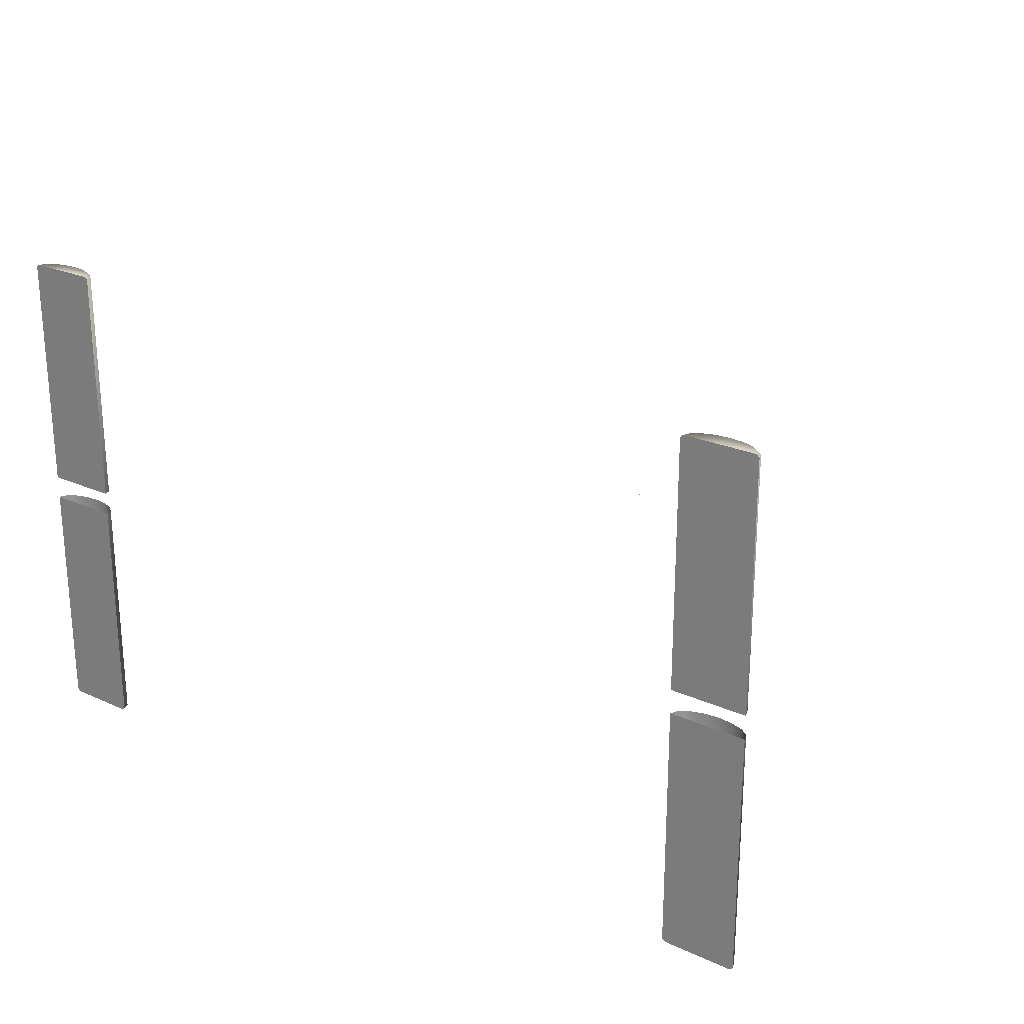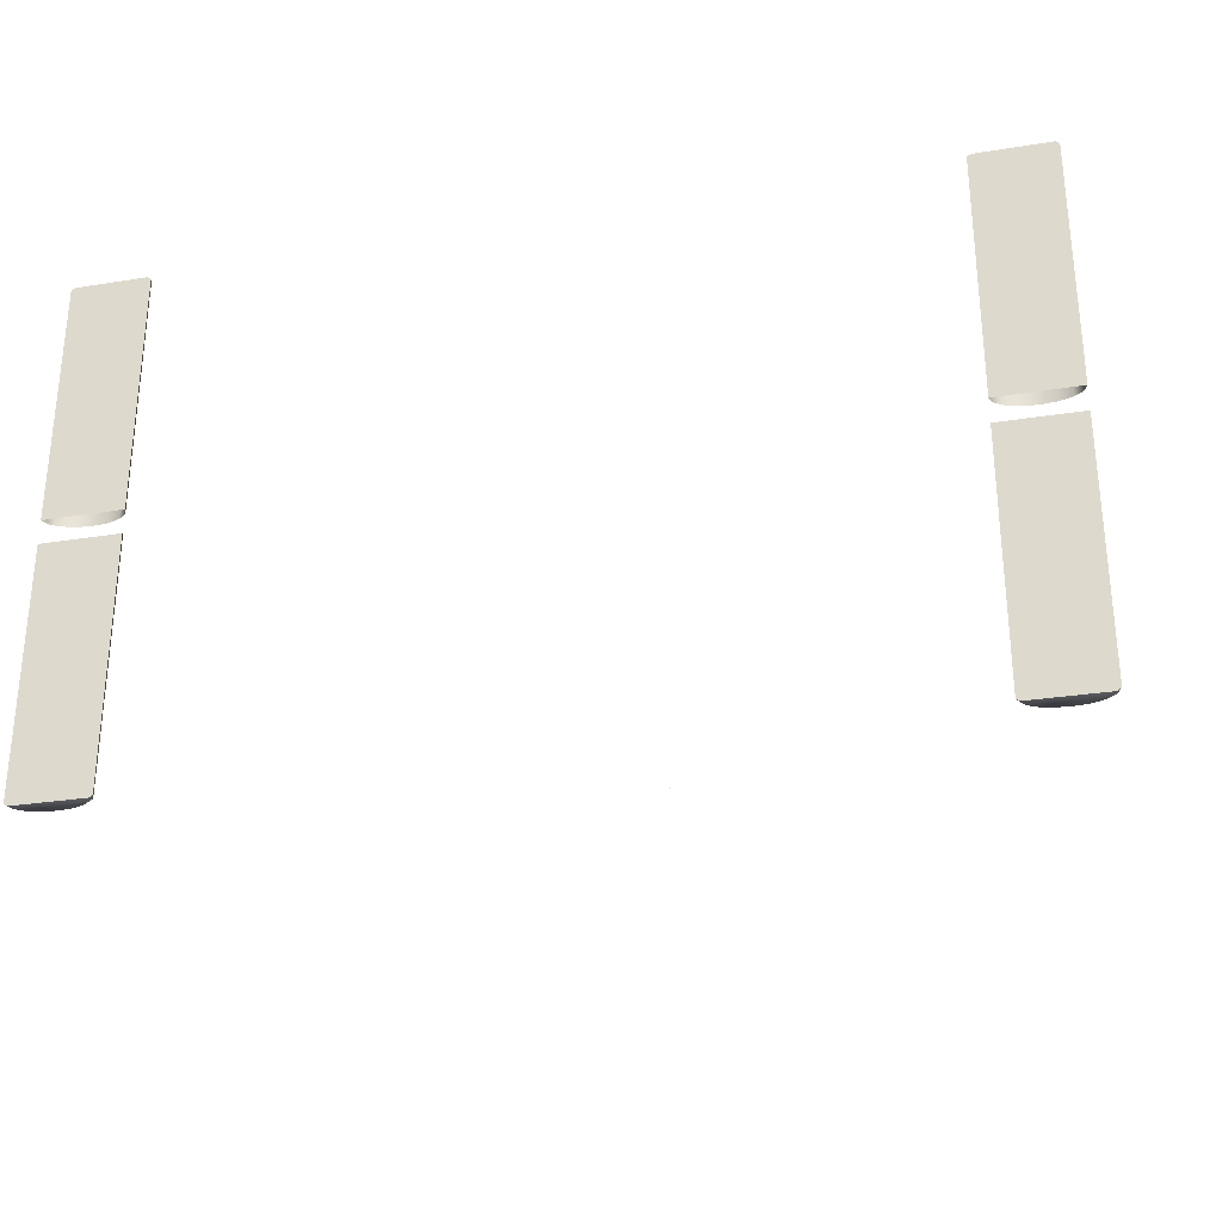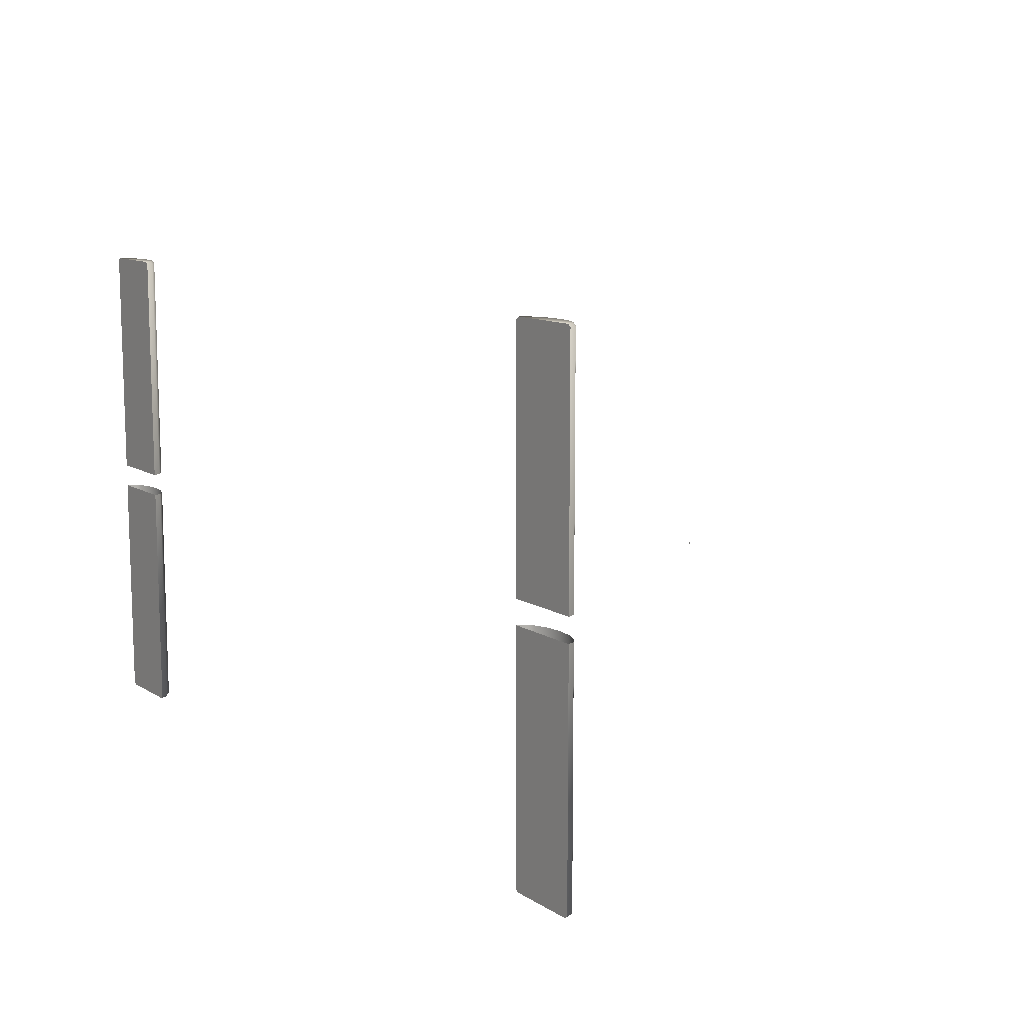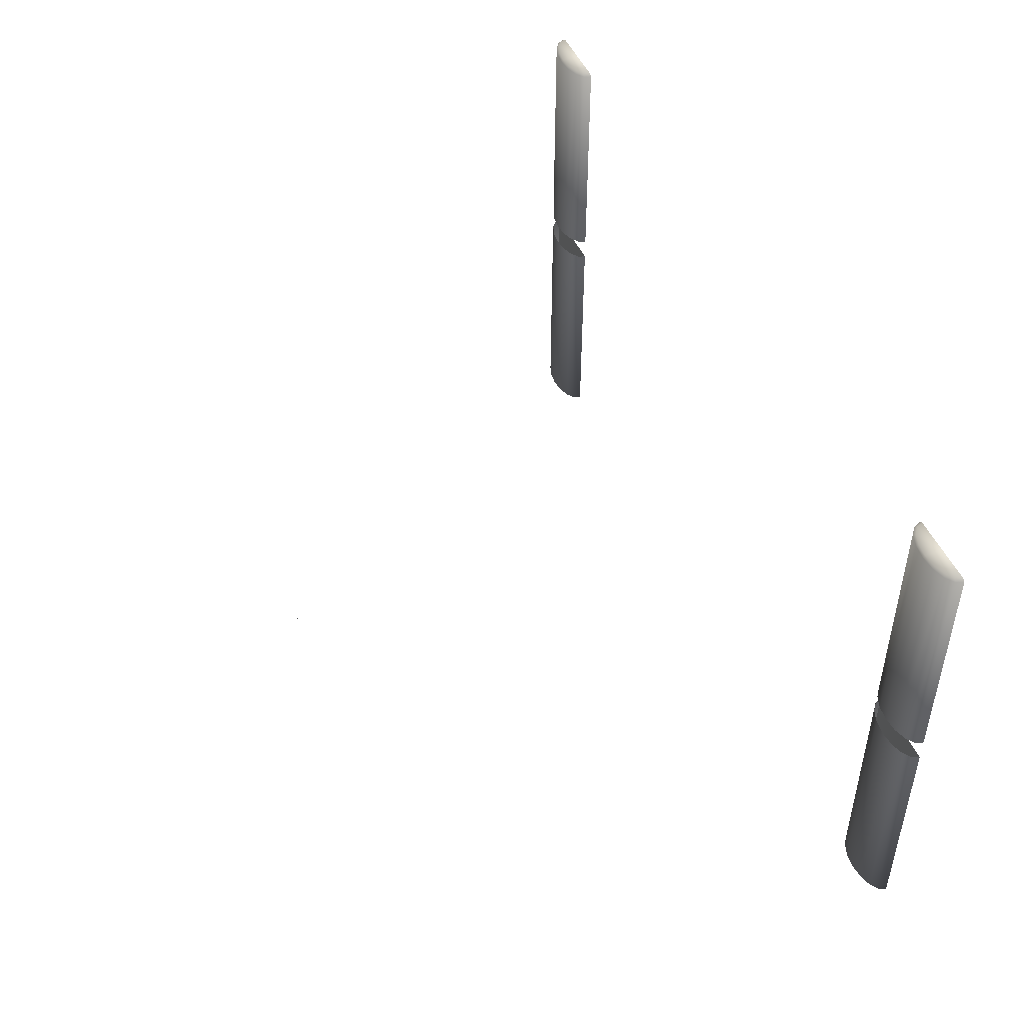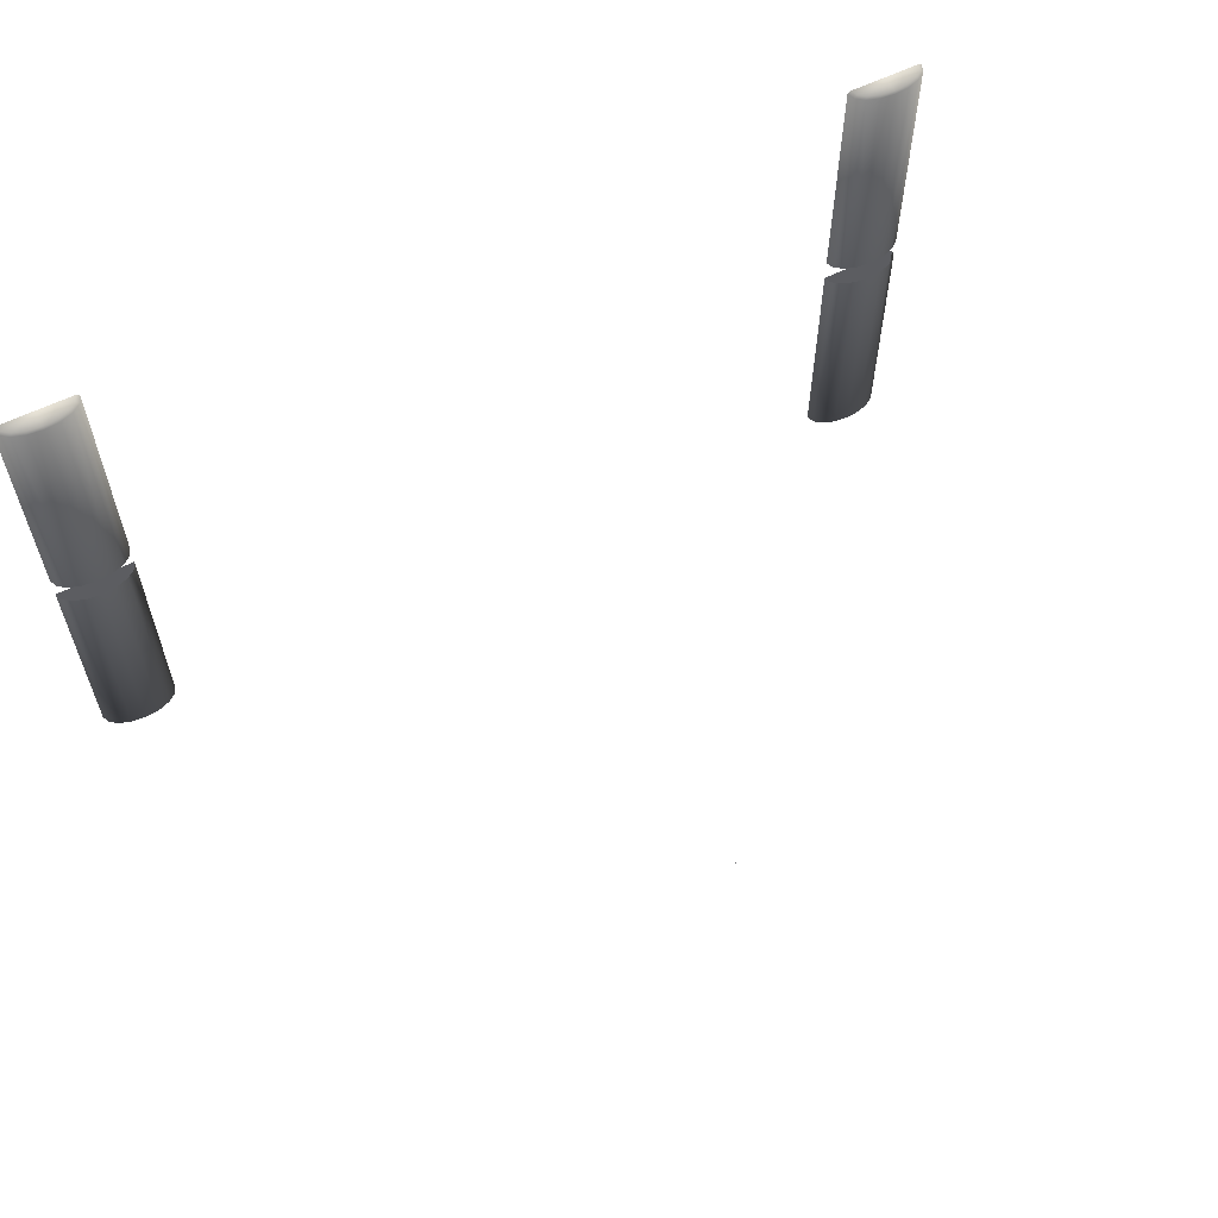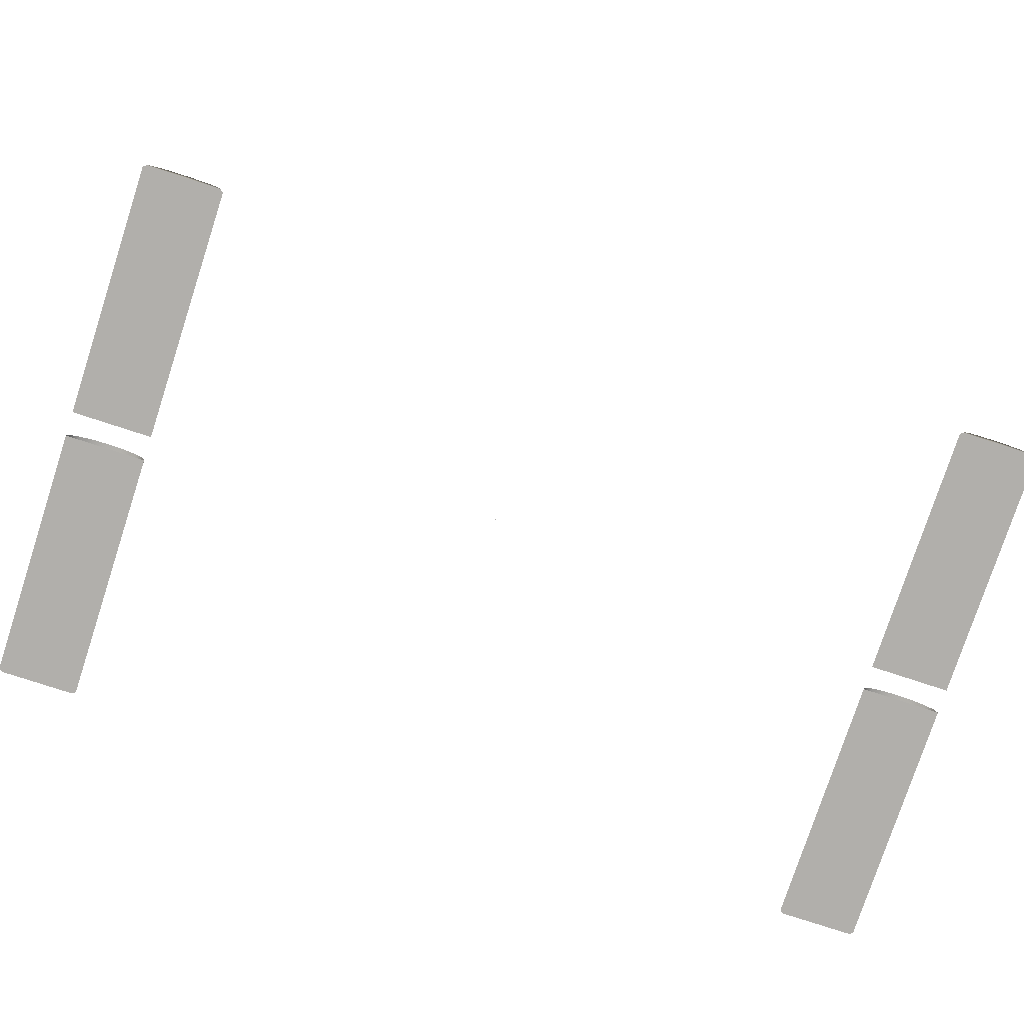
<metadata>
{"format":"obj","ext":"obj","renderer":"f3d","projection":"perspective","resolution":1024,"background":"white","views":[{"elev":23.8,"azim":-142.9,"up":"+Y"},{"elev":-28.9,"azim":-166.6,"up":"+Y"},{"elev":11.3,"azim":-124.7,"up":"+Y"},{"elev":47.9,"azim":67.4,"up":"+Y"},{"elev":59.8,"azim":-26.8,"up":"+Y"},{"elev":-78.2,"azim":161.9,"up":"+Z"}]}
</metadata>
<code>
o MeshTelevisionStand_19_1_GeomSubset_1
v 0.00072 -0.06106 0.02173
v -0.00072 -0.06106 0.02173
v 0.00072 -0.05962 0.02173
v -0.00072 -0.05962 0.02173
v 0.00072 -0.06106 0.02173
v -0.00072 -0.06106 0.02173
v 0.00072 -0.05962 0.02173
v -0.00072 -0.05962 0.02173
v 0.00072 -0.06106 0.02173
v -0.00072 -0.06106 0.02173
v 0.00072 -0.05962 0.02173
v -0.00072 -0.05962 0.02173
v 0.00072 -0.06106 0.02173
v -0.00072 -0.06106 0.02173
v 0.00072 -0.05962 0.02173
v -0.00072 -0.05962 0.02173
v 0.00072 -0.06106 0.02173
v -0.00072 -0.06106 0.02173
v 0.00072 -0.05962 0.02173
v -0.00072 -0.05962 0.02173
v 0 -0.04645 -0.07226
v 0 -0.04645 -0.1323
v 0 -0.04645 -0.009635
v 0 -0.06601 -0.1323
v 0 -0.06601 -0.009635
v 0.3746 -0.2381 -0.4397
v 0.3746 -0.01125 -0.4397
v 0.3388 -0.01125 -0.4397
v 0.3415 -0.01125 -0.4329
v 0.3493 -0.01125 -0.427
v 0.3609 -0.01125 -0.4231
v 0.3746 -0.01125 -0.4217
v 0.3536 -0.01125 -0.1145
v 0.3746 -0.01125 -0.1145
v 0.3496 -0.01125 -0.4136
v 0.3746 -0.01125 -0.4136
v 0.3624 -0.01125 -0.4189
v 0.3746 -0.01125 -0.4189
v 0.3536 -0.000283 -0.1145
v 0.3746 -0.000283 -0.4397
v 0.3388 -0.000283 -0.4397
v 0.3415 -0.000283 -0.4329
v 0.3496 -0.000283 -0.4136
v 0.3542 -0.01125 -0.416
v 0.3746 -0.01125 -0.416
v 0.3746 -0.2357 -0.4217
v 0.3746 -0.2381 -0.4234
v 0.362 -0.2381 -0.4246
v 0.3609 -0.2357 -0.4231
v 0.3514 -0.2381 -0.4282
v 0.3493 -0.2357 -0.427
v 0.3443 -0.2381 -0.4335
v 0.3415 -0.2357 -0.4329
v 0.3388 -0.2357 -0.4397
v 0.3419 -0.2381 -0.4397
v 0.4106 -0.01125 -0.4397
v 0.4078 -0.01125 -0.4329
v 0.4 -0.01125 -0.427
v 0.3884 -0.01125 -0.4231
v 0.3957 -0.01125 -0.1145
v 0.3997 -0.01125 -0.4136
v 0.3869 -0.01125 -0.4189
v 0.3957 -0.000283 -0.1145
v 0.4106 -0.000283 -0.4397
v 0.4078 -0.000283 -0.4329
v 0.3997 -0.000283 -0.4136
v 0.3951 -0.01125 -0.416
v 0.3873 -0.2381 -0.4246
v 0.3884 -0.2357 -0.4231
v 0.3979 -0.2381 -0.4282
v 0.4 -0.2357 -0.427
v 0.405 -0.2381 -0.4335
v 0.4078 -0.2357 -0.4329
v 0.4106 -0.2357 -0.4397
v 0.4075 -0.2381 -0.4397
v 0.3746 0.2375 -0.4397
v 0.3746 0.01068 -0.4397
v 0.3388 0.01068 -0.4397
v 0.3415 0.01068 -0.4329
v 0.3493 0.01068 -0.427
v 0.3609 0.01068 -0.4231
v 0.3746 0.01068 -0.4217
v 0.3536 0.01068 -0.1145
v 0.3746 0.01068 -0.1145
v 0.3496 0.01068 -0.4136
v 0.3746 0.01068 -0.4136
v 0.3624 0.01068 -0.4189
v 0.3746 0.01068 -0.4189
v 0.3542 0.01068 -0.416
v 0.3746 0.01068 -0.416
v 0.3746 0.2351 -0.4217
v 0.3746 0.2375 -0.4234
v 0.362 0.2375 -0.4246
v 0.3609 0.2351 -0.4231
v 0.3514 0.2375 -0.4282
v 0.3493 0.2351 -0.427
v 0.3443 0.2375 -0.4335
v 0.3415 0.2351 -0.4329
v 0.3388 0.2351 -0.4397
v 0.3419 0.2375 -0.4397
v 0.4106 0.01068 -0.4397
v 0.4078 0.01068 -0.4329
v 0.4 0.01068 -0.427
v 0.3884 0.01068 -0.4231
v 0.3957 0.01068 -0.1145
v 0.3997 0.01068 -0.4136
v 0.3869 0.01068 -0.4189
v 0.3951 0.01068 -0.416
v 0.3873 0.2375 -0.4246
v 0.3884 0.2351 -0.4231
v 0.3979 0.2375 -0.4282
v 0.4 0.2351 -0.427
v 0.405 0.2375 -0.4335
v 0.4078 0.2351 -0.4329
v 0.4106 0.2351 -0.4397
v 0.4075 0.2375 -0.4397
v 0.3536 -0.01309 -0.1022
v 0.3746 -0.01309 -0.1022
v 0.3536 -0.003581 -0.0967
v 0.3957 -0.003581 -0.0967
v 0.3957 -0.01309 -0.1022
v 0.3536 0.00593 -0.09124
v 0.3746 0.00593 -0.09124
v 0.3957 0.00593 -0.09124
v 0.3536 -0.02016 -0.09132
v 0.3746 -0.02016 -0.09132
v 0.3536 -0.01214 -0.08383
v 0.3957 -0.01214 -0.08383
v 0.3957 -0.02016 -0.09132
v 0.3536 -0.004135 -0.07634
v 0.3746 -0.004135 -0.07634
v 0.3957 -0.004135 -0.07634
v 0.3536 -0.0295 -0.08493
v 0.3746 -0.0295 -0.08493
v 0.3536 -0.02539 -0.07476
v 0.3957 -0.02539 -0.07476
v 0.3957 -0.0295 -0.08493
v 0.3536 -0.02127 -0.0646
v 0.3746 -0.02127 -0.0646
v 0.3957 -0.02127 -0.0646
v 0.3536 -0.04645 -0.08243
v 0.3746 -0.04645 -0.08243
v 0.3536 -0.04645 -0.07226
v 0.3957 -0.04645 -0.07226
v 0.3957 -0.04645 -0.08243
v 0.3536 -0.04645 -0.0621
v 0.3746 -0.04645 -0.0621
v 0.3957 -0.04645 -0.0621
v 0.4034 -0.04645 -0.1323
v 0.4498 -0.04645 -0.07279
v 0.4369 -0.04645 -0.1161
v 0.4034 -0.04645 -0.009635
v 0.4369 -0.04645 -0.02942
v 0.4034 -0.06601 -0.1323
v 0.4498 -0.06601 -0.07279
v 0.4369 -0.06601 -0.1161
v 0.4034 -0.06601 -0.009635
v 0.4369 -0.06601 -0.02942
v 0 -0.06601 -0.0723
v 0 -0.06601 -0.1039
v 0 -0.06601 -0.04071
v -0.3746 -0.2381 -0.4397
v -0.3746 -0.01125 -0.4397
v -0.3388 -0.01125 -0.4397
v -0.3415 -0.01125 -0.4329
v -0.3493 -0.01125 -0.427
v -0.3609 -0.01125 -0.4231
v -0.3746 -0.01125 -0.4217
v -0.3536 -0.01125 -0.1145
v -0.3746 -0.01125 -0.1145
v -0.3496 -0.01125 -0.4136
v -0.3746 -0.01125 -0.4136
v -0.3624 -0.01125 -0.4189
v -0.3746 -0.01125 -0.4189
v -0.3536 -0.000283 -0.1145
v -0.3746 -0.000283 -0.4397
v -0.3388 -0.000283 -0.4397
v -0.3415 -0.000283 -0.4329
v -0.3496 -0.000283 -0.4136
v -0.3542 -0.01125 -0.416
v -0.3746 -0.01125 -0.416
v -0.3746 -0.2357 -0.4217
v -0.3746 -0.2381 -0.4234
v -0.362 -0.2381 -0.4246
v -0.3609 -0.2357 -0.4231
v -0.3514 -0.2381 -0.4282
v -0.3493 -0.2357 -0.427
v -0.3443 -0.2381 -0.4335
v -0.3415 -0.2357 -0.4329
v -0.3388 -0.2357 -0.4397
v -0.3419 -0.2381 -0.4397
v -0.4106 -0.01125 -0.4397
v -0.4078 -0.01125 -0.4329
v -0.4 -0.01125 -0.427
v -0.3884 -0.01125 -0.4231
v -0.3957 -0.01125 -0.1145
v -0.3997 -0.01125 -0.4136
v -0.3869 -0.01125 -0.4189
v -0.3957 -0.000283 -0.1145
v -0.4106 -0.000283 -0.4397
v -0.4078 -0.000283 -0.4329
v -0.3997 -0.000283 -0.4136
v -0.3951 -0.01125 -0.416
v -0.3873 -0.2381 -0.4246
v -0.3884 -0.2357 -0.4231
v -0.3979 -0.2381 -0.4282
v -0.4 -0.2357 -0.427
v -0.405 -0.2381 -0.4335
v -0.4078 -0.2357 -0.4329
v -0.4106 -0.2357 -0.4397
v -0.4075 -0.2381 -0.4397
v -0.3746 0.2375 -0.4397
v -0.3746 0.01068 -0.4397
v -0.3388 0.01068 -0.4397
v -0.3415 0.01068 -0.4329
v -0.3493 0.01068 -0.427
v -0.3609 0.01068 -0.4231
v -0.3746 0.01068 -0.4217
v -0.3536 0.01068 -0.1145
v -0.3746 0.01068 -0.1145
v -0.3496 0.01068 -0.4136
v -0.3746 0.01068 -0.4136
v -0.3624 0.01068 -0.4189
v -0.3746 0.01068 -0.4189
v -0.3542 0.01068 -0.416
v -0.3746 0.01068 -0.416
v -0.3746 0.2351 -0.4217
v -0.3746 0.2375 -0.4234
v -0.362 0.2375 -0.4246
v -0.3609 0.2351 -0.4231
v -0.3514 0.2375 -0.4282
v -0.3493 0.2351 -0.427
v -0.3443 0.2375 -0.4335
v -0.3415 0.2351 -0.4329
v -0.3388 0.2351 -0.4397
v -0.3419 0.2375 -0.4397
v -0.4106 0.01068 -0.4397
v -0.4078 0.01068 -0.4329
v -0.4 0.01068 -0.427
v -0.3884 0.01068 -0.4231
v -0.3957 0.01068 -0.1145
v -0.3997 0.01068 -0.4136
v -0.3869 0.01068 -0.4189
v -0.3951 0.01068 -0.416
v -0.3873 0.2375 -0.4246
v -0.3884 0.2351 -0.4231
v -0.3979 0.2375 -0.4282
v -0.4 0.2351 -0.427
v -0.405 0.2375 -0.4335
v -0.4078 0.2351 -0.4329
v -0.4106 0.2351 -0.4397
v -0.4075 0.2375 -0.4397
v -0.3536 -0.01309 -0.1022
v -0.3746 -0.01309 -0.1022
v -0.3536 -0.003581 -0.0967
v -0.3957 -0.003581 -0.0967
v -0.3957 -0.01309 -0.1022
v -0.3536 0.00593 -0.09124
v -0.3746 0.00593 -0.09124
v -0.3957 0.00593 -0.09124
v -0.3536 -0.02016 -0.09132
v -0.3746 -0.02016 -0.09132
v -0.3536 -0.01214 -0.08383
v -0.3957 -0.01214 -0.08383
v -0.3957 -0.02016 -0.09132
v -0.3536 -0.004135 -0.07634
v -0.3746 -0.004135 -0.07634
v -0.3957 -0.004135 -0.07634
v -0.3536 -0.0295 -0.08493
v -0.3746 -0.0295 -0.08493
v -0.3536 -0.02539 -0.07476
v -0.3957 -0.02539 -0.07476
v -0.3957 -0.0295 -0.08493
v -0.3536 -0.02127 -0.0646
v -0.3746 -0.02127 -0.0646
v -0.3957 -0.02127 -0.0646
v -0.3536 -0.04645 -0.08243
v -0.3746 -0.04645 -0.08243
v -0.3536 -0.04645 -0.07226
v -0.3957 -0.04645 -0.07226
v -0.3957 -0.04645 -0.08243
v -0.3536 -0.04645 -0.0621
v -0.3746 -0.04645 -0.0621
v -0.3957 -0.04645 -0.0621
v -0.4034 -0.04645 -0.1323
v -0.4498 -0.04645 -0.07279
v -0.4369 -0.04645 -0.1161
v -0.4034 -0.04645 -0.009635
v -0.4369 -0.04645 -0.02942
v -0.4034 -0.06601 -0.1323
v -0.4498 -0.06601 -0.07279
v -0.4369 -0.06601 -0.1161
v -0.4034 -0.06601 -0.009635
v -0.4369 -0.06601 -0.02942
f 5 6 8 7
f 28 54 55 26 27
f 47 48 49 46
f 48 50 51 49
f 50 52 53 51
f 52 55 54 53
f 26 50 48 47
f 26 55 52 50
f 29 53 54 28
f 30 51 53 29
f 31 49 51 30
f 32 46 49 31
f 56 27 26 75 74
f 47 46 69 68
f 68 69 71 70
f 70 71 73 72
f 72 73 74 75
f 26 47 68 70
f 26 70 72 75
f 57 56 74 73
f 58 57 73 71
f 59 58 71 69
f 32 59 69 46
f 78 77 76 100 99
f 92 91 94 93
f 93 94 96 95
f 95 96 98 97
f 97 98 99 100
f 76 92 93 95
f 76 95 97 100
f 79 78 99 98
f 80 79 98 96
f 81 80 96 94
f 82 81 94 91
f 101 115 116 76 77
f 92 109 110 91
f 109 111 112 110
f 111 113 114 112
f 113 116 115 114
f 76 111 109 92
f 76 116 113 111
f 102 114 115 101
f 103 112 114 102
f 104 110 112 103
f 82 91 110 104
f 164 163 162 191 190
f 183 182 185 184
f 184 185 187 186
f 186 187 189 188
f 188 189 190 191
f 162 183 184 186
f 162 186 188 191
f 165 164 190 189
f 166 165 189 187
f 167 166 187 185
f 168 167 185 182
f 192 210 211 162 163
f 183 204 205 182
f 204 206 207 205
f 206 208 209 207
f 208 211 210 209
f 162 206 204 183
f 162 211 208 206
f 193 209 210 192
f 194 207 209 193
f 195 205 207 194
f 168 182 205 195
f 214 235 236 212 213
f 228 229 230 227
f 229 231 232 230
f 231 233 234 232
f 233 236 235 234
f 212 231 229 228
f 212 236 233 231
f 215 234 235 214
f 216 232 234 215
f 217 230 232 216
f 218 227 230 217
f 237 213 212 252 251
f 228 227 246 245
f 245 246 248 247
f 247 248 250 249
f 249 250 251 252
f 212 228 245 247
f 212 247 249 252
f 238 237 251 250
f 239 238 250 248
f 240 239 248 246
f 218 240 246 227

</code>
